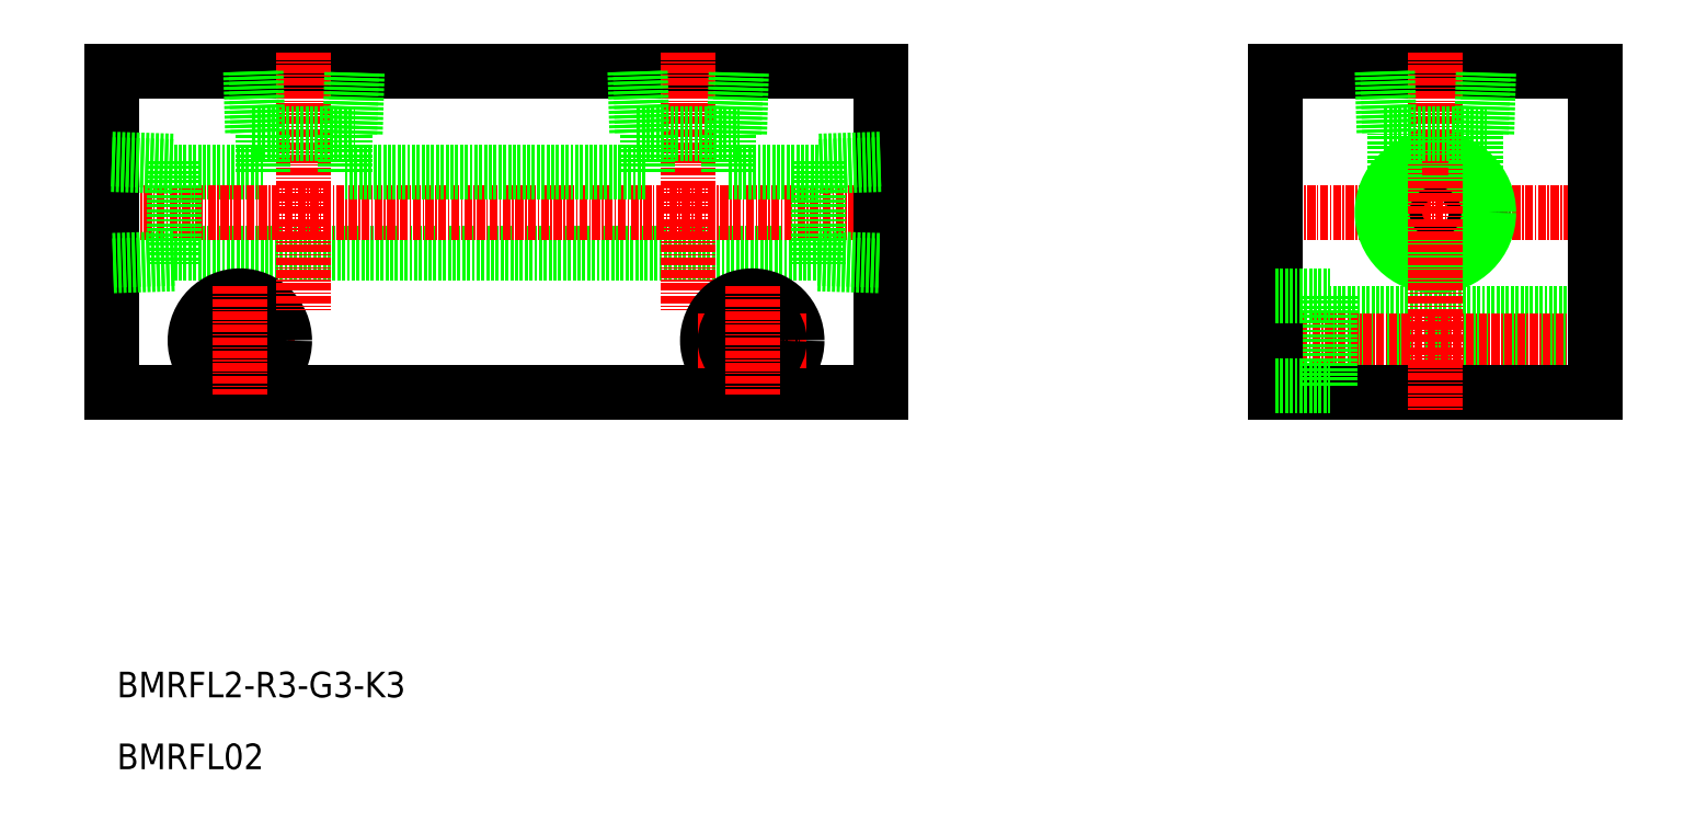
<metadata>
{"format":"dxf","ext":"dxf","renderer":"ezdxf+matplotlib","layout":"modelspace","background":"white","min_lineweight":24,"dpi":150}
</metadata>
<code>
0
SECTION
2
ENTITIES
0
TEXT
8
0
10
247.1
20
269.2
30
0
40
4
1
BMRFL2-R3-G3-K3
0
TEXT
8
0
10
247.1
20
258
30
0
40
4
1
BMRFL02
0
LINE
8
CENTER
10
425
20
344.9
30
0
11
481
21
344.9
31
0
0
LINE
8
0
10
478
20
320.6
30
0
11
436.5
21
320.6
31
0
0
LINE
8
0
10
478
20
329.1
30
0
11
436.5
21
329.1
31
0
0
LINE
8
CENTER
10
481
20
324.9
30
0
11
425
21
324.9
31
0
0
LINE
8
0
10
478
20
316.9
30
0
11
428
21
316.9
31
0
0
LINE
8
0
10
428
20
366.9
30
0
11
478
21
366.9
31
0
0
LINE
8
0
10
256
20
351.2
30
0
11
270
21
351.2
31
0
0
LINE
8
0
10
256
20
338.5
30
0
11
356.6
21
338.5
31
0
0
LINE
8
CENTER
10
257.8
20
324.9
30
0
11
274.8
21
324.9
31
0
0
CIRCLE
8
0
10
266.3
20
324.9
30
0
40
7
0
CIRCLE
8
0
10
266.3
20
324.9
30
0
40
4.25
0
LINE
8
0
10
246.3
20
366.9
30
0
11
366.3
21
366.9
31
0
0
LINE
8
0
10
366.3
20
316.9
30
0
11
246.3
21
316.9
31
0
0
LINE
8
CENTER
10
243.3
20
344.9
30
0
11
369.3
21
344.9
31
0
0
LINE
8
0
10
256
20
352.9
30
0
11
256
21
336.8
31
0
0
LINE
8
0
10
246.3
20
366.9
30
0
11
246.3
21
316.9
31
0
0
LINE
8
0
10
256
20
337.7
30
0
11
246.3
21
337.4
31
0
0
LINE
8
0
10
256
20
336.8
30
0
11
246.3
21
336.5
31
0
0
LINE
8
0
10
246.3
20
352.3
30
0
11
256
21
352
31
0
0
LINE
8
0
10
246.3
20
353.2
30
0
11
256
21
352.9
31
0
0
LINE
8
0
10
356.6
20
352.9
30
0
11
356.6
21
336.8
31
0
0
LINE
8
0
10
366.3
20
366.9
30
0
11
366.3
21
316.9
31
0
0
LINE
8
0
10
428
20
366.9
30
0
11
428
21
316.9
31
0
0
LINE
8
CENTER
10
276.3
20
369.9
30
0
11
276.3
21
329.5
31
0
0
LINE
8
CENTER
10
266.3
20
333.4
30
0
11
266.3
21
316.4
31
0
0
LINE
8
0
10
356.6
20
336.8
30
0
11
366.3
21
336.5
31
0
0
LINE
8
0
10
356.6
20
337.7
30
0
11
366.3
21
337.4
31
0
0
LINE
8
0
10
436.5
20
331.9
30
0
11
436.5
21
317.9
31
0
0
LINE
8
0
10
428
20
317.9
30
0
11
436.5
21
317.9
31
0
0
LINE
8
0
10
428
20
331.9
30
0
11
436.5
21
331.9
31
0
0
LINE
8
0
10
282.7
20
351.2
30
0
11
330
21
351.2
31
0
0
LINE
8
0
10
268.3
20
357.2
30
0
11
284.3
21
357.2
31
0
0
LINE
8
0
10
268.8
20
366.9
30
0
11
269.1
21
357.2
31
0
0
LINE
8
0
10
268
20
366.9
30
0
11
268.3
21
357.2
31
0
0
LINE
8
0
10
270
20
351.2
30
0
11
270
21
357.2
31
0
0
LINE
8
0
10
283.5
20
357.2
30
0
11
283.8
21
366.9
31
0
0
LINE
8
0
10
284.3
20
357.2
30
0
11
284.6
21
366.9
31
0
0
LINE
8
0
10
282.7
20
351.2
30
0
11
282.7
21
357.2
31
0
0
LINE
8
0
10
366.3
20
353.2
30
0
11
356.6
21
352.9
31
0
0
LINE
8
0
10
366.3
20
352.3
30
0
11
356.6
21
352
31
0
0
CIRCLE
8
0
10
453
20
344.9
30
0
40
6.35
0
CIRCLE
8
0
10
453
20
344.9
30
0
40
7.475
0
CIRCLE
8
0
10
453
20
344.9
30
0
40
8.331
0
LINE
8
0
10
478
20
366.9
30
0
11
478
21
316.9
31
0
0
LINE
8
CENTER
10
453
20
369.9
30
0
11
453
21
313.9
31
0
0
LINE
8
0
10
445
20
357.2
30
0
11
461
21
357.2
31
0
0
LINE
8
0
10
444.6
20
366.9
30
0
11
445
21
357.2
31
0
0
LINE
8
0
10
445.5
20
366.9
30
0
11
445.8
21
357.2
31
0
0
LINE
8
0
10
446.6
20
350.3
30
0
11
446.6
21
357.2
31
0
0
LINE
8
0
10
461
20
357.2
30
0
11
461.3
21
366.9
31
0
0
LINE
8
0
10
460.2
20
357.2
30
0
11
460.5
21
366.9
31
0
0
LINE
8
0
10
459.3
20
350.3
30
0
11
459.3
21
357.2
31
0
0
LINE
8
CENTER
10
336.3
20
369.9
30
0
11
336.3
21
329.5
31
0
0
LINE
8
0
10
328
20
366.9
30
0
11
328.3
21
357.2
31
0
0
LINE
8
0
10
328.8
20
366.9
30
0
11
329.1
21
357.2
31
0
0
LINE
8
0
10
344.3
20
357.2
30
0
11
344.6
21
366.9
31
0
0
LINE
8
0
10
343.5
20
357.2
30
0
11
343.8
21
366.9
31
0
0
LINE
8
0
10
328.3
20
357.2
30
0
11
344.3
21
357.2
31
0
0
LINE
8
0
10
330
20
351.2
30
0
11
330
21
357.2
31
0
0
LINE
8
0
10
342.7
20
351.2
30
0
11
342.7
21
357.2
31
0
0
LINE
8
0
10
342.7
20
351.2
30
0
11
356.6
21
351.2
31
0
0
CIRCLE
8
0
10
346.3
20
324.9
30
0
40
7
0
LINE
8
CENTER
10
337.8
20
324.9
30
0
11
354.8
21
324.9
31
0
0
CIRCLE
8
0
10
346.3
20
324.9
30
0
40
4.25
0
LINE
8
CENTER
10
346.3
20
333.4
30
0
11
346.3
21
316.4
31
0
0
ENDSEC
0
EOF

</code>
